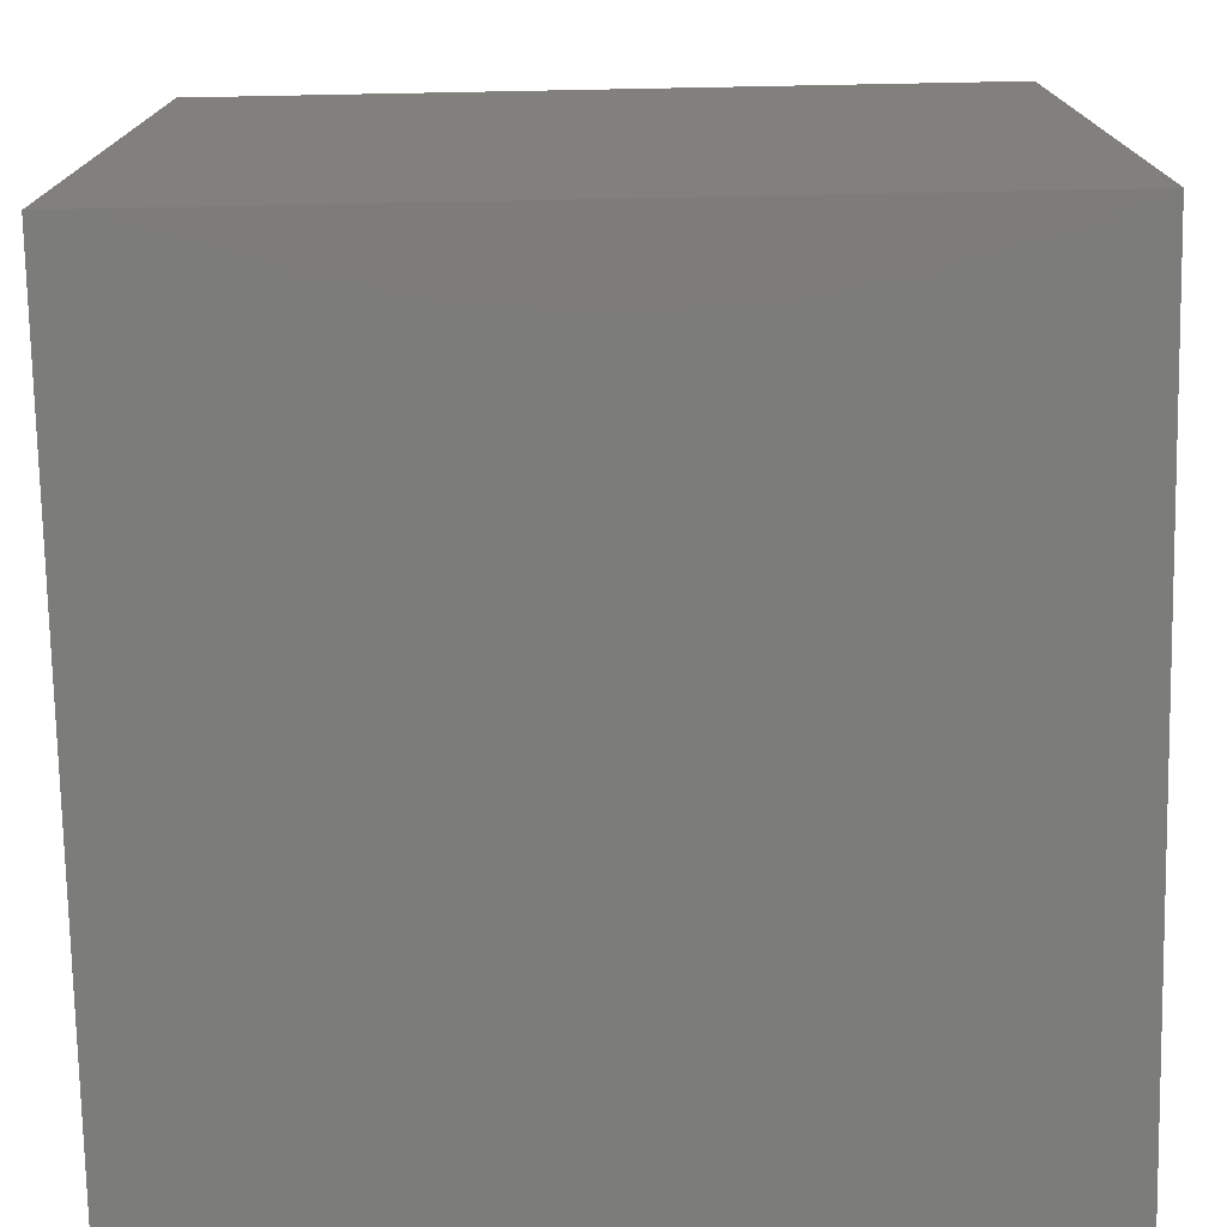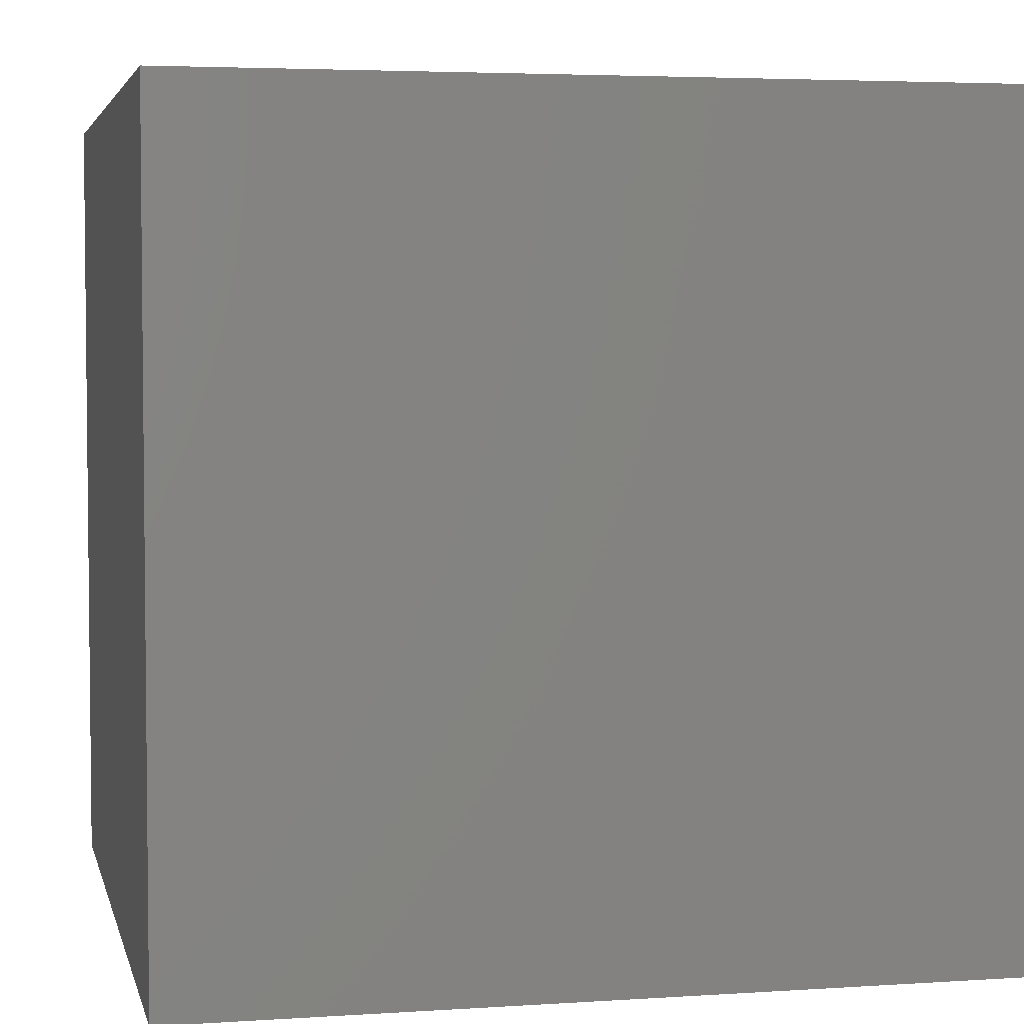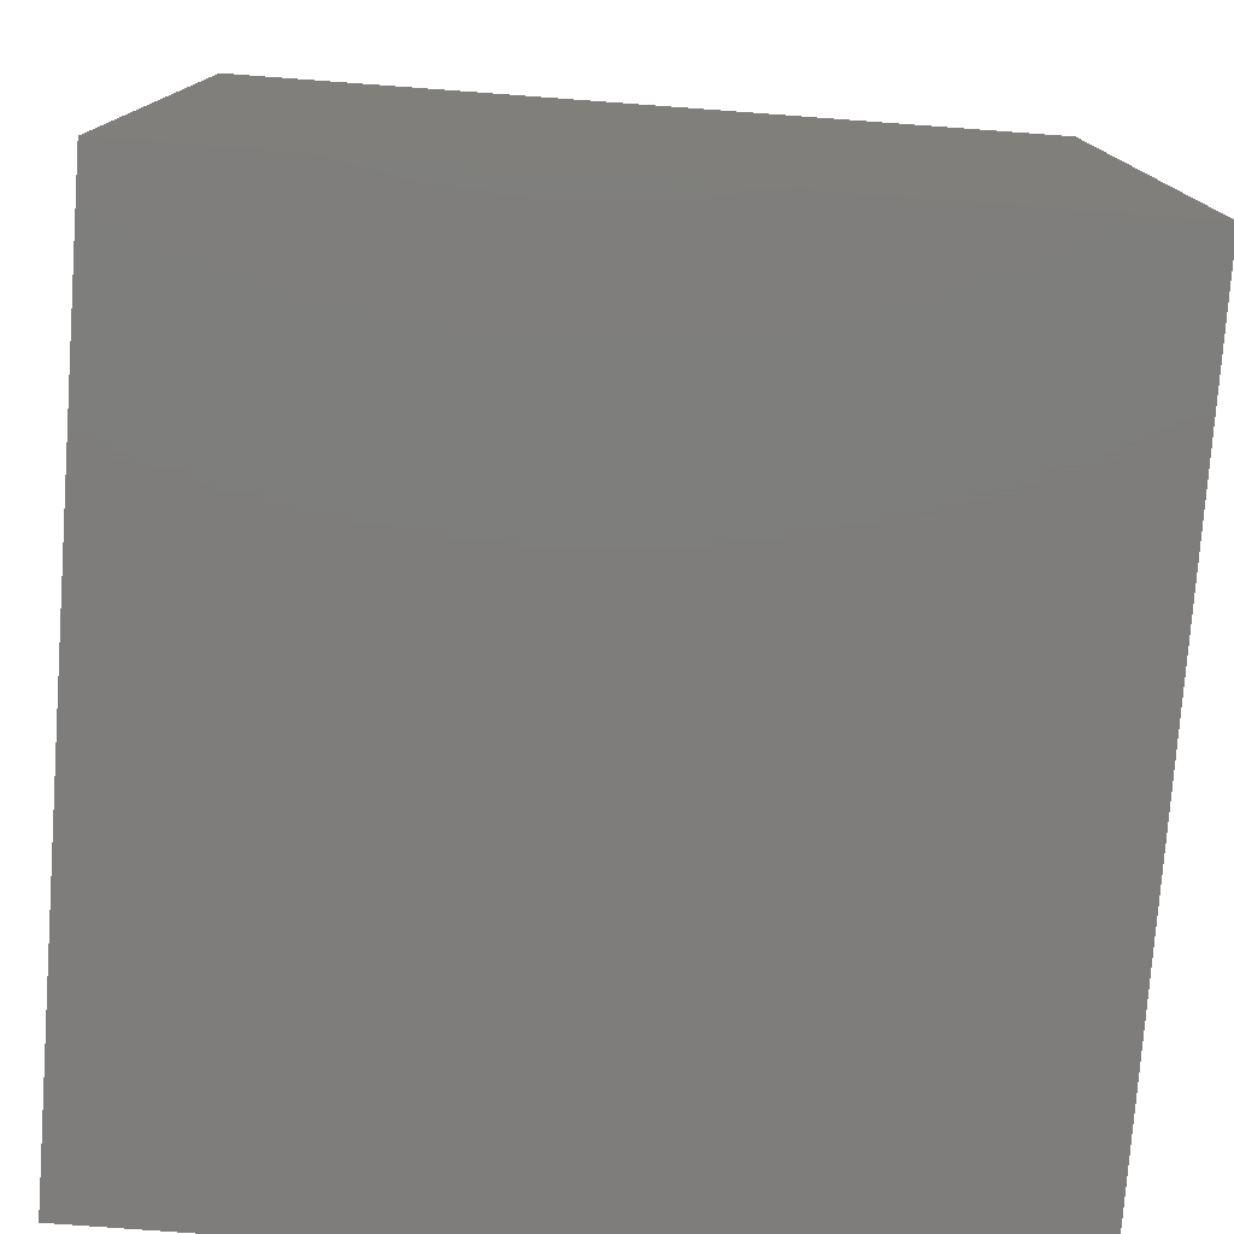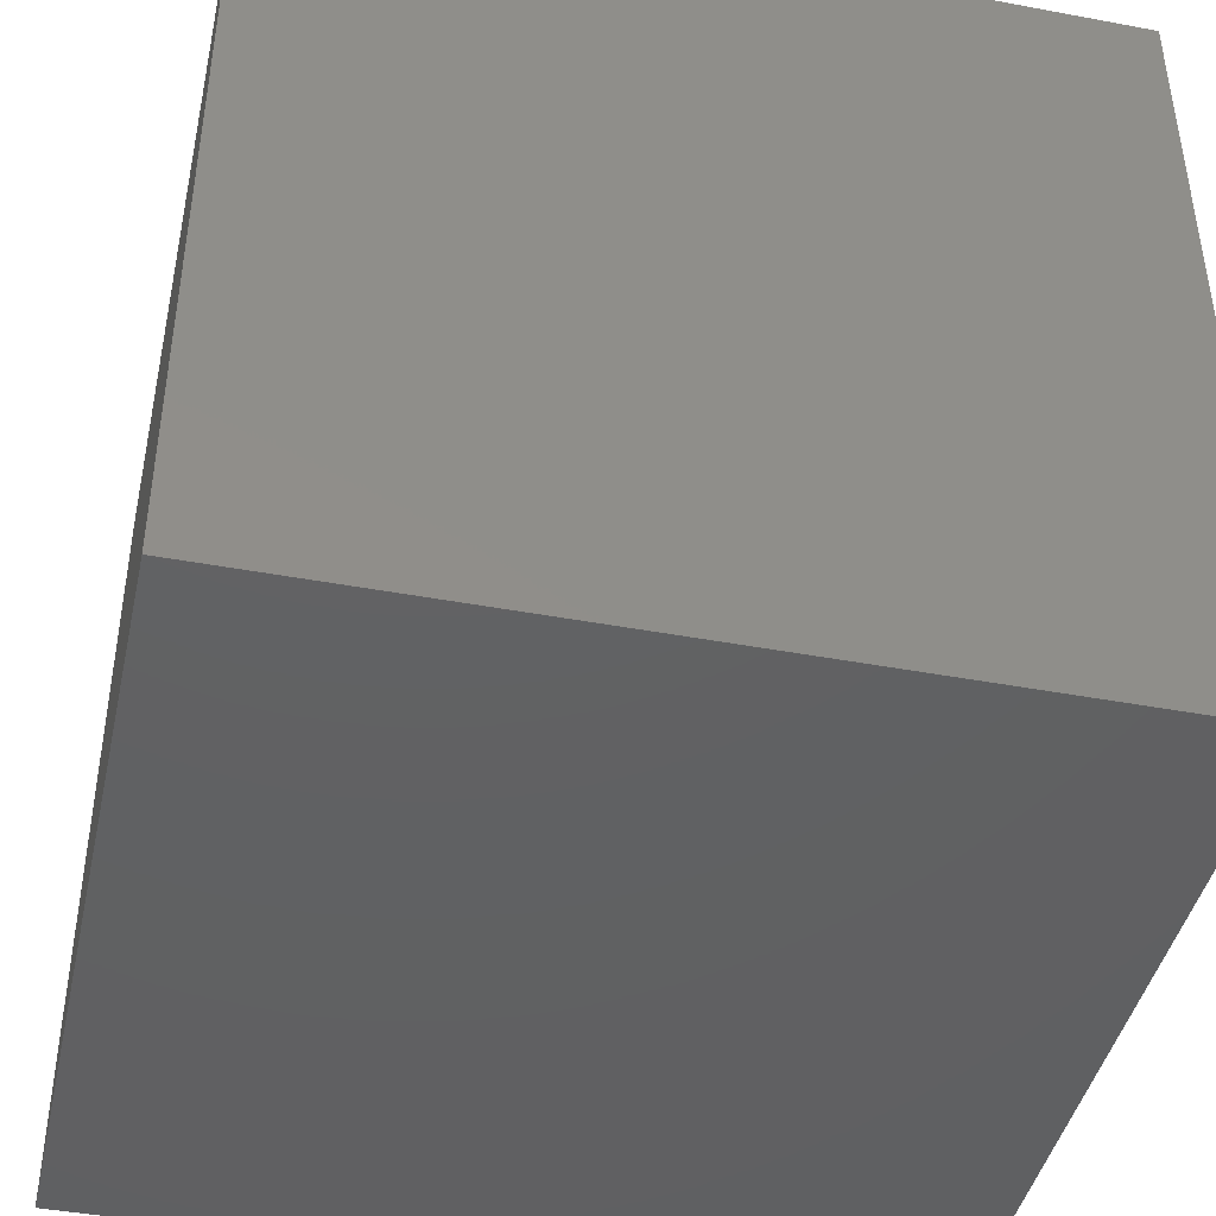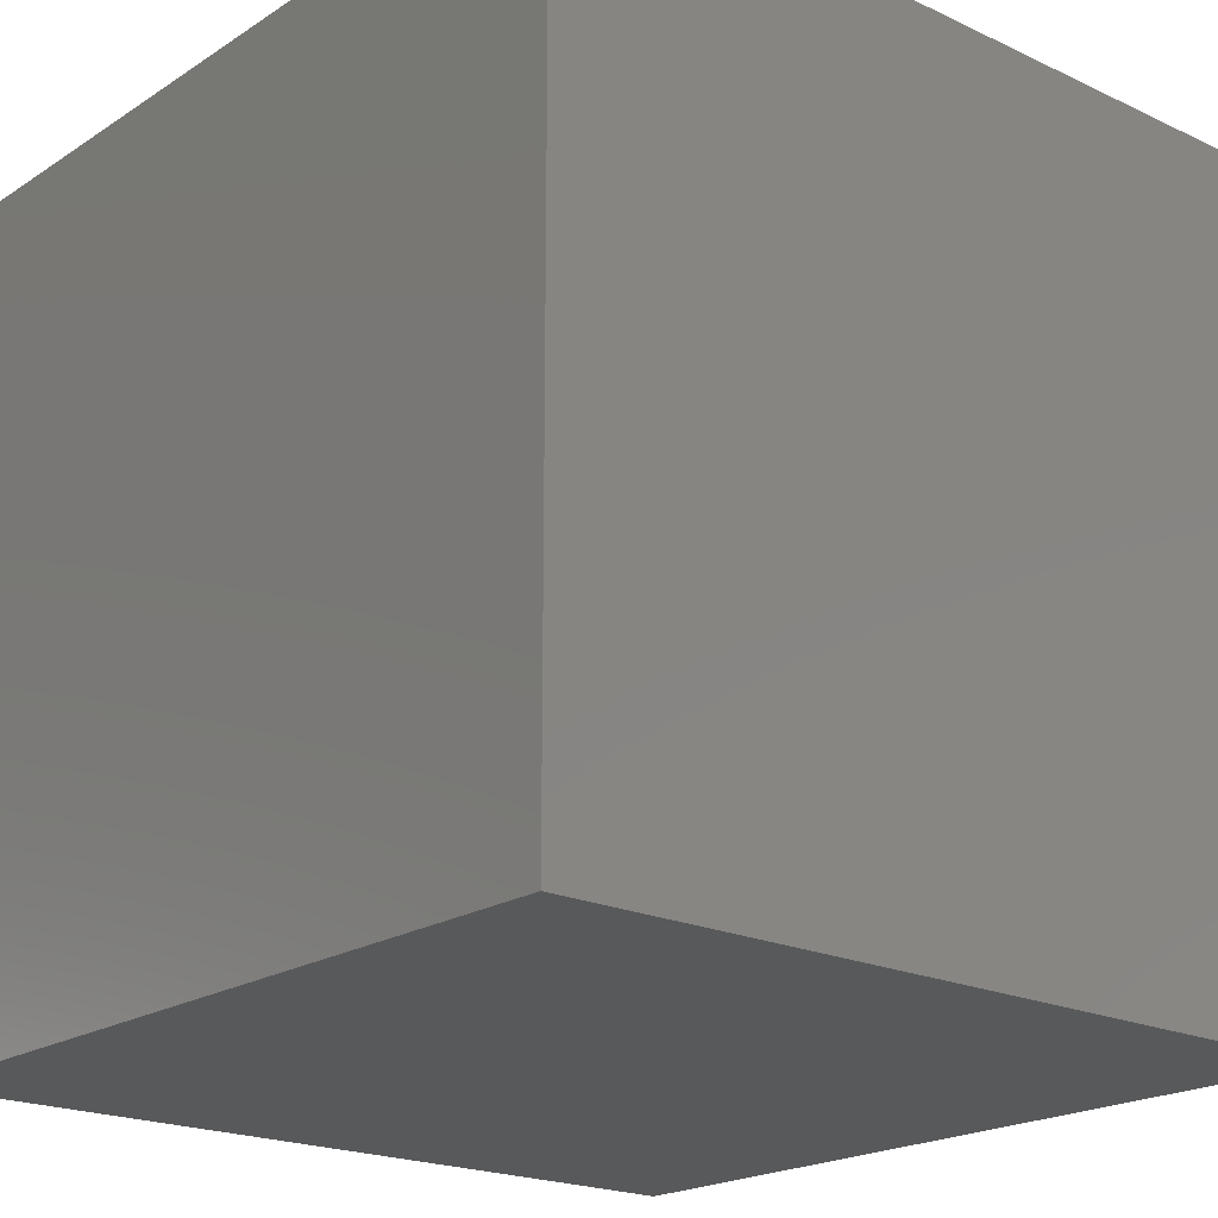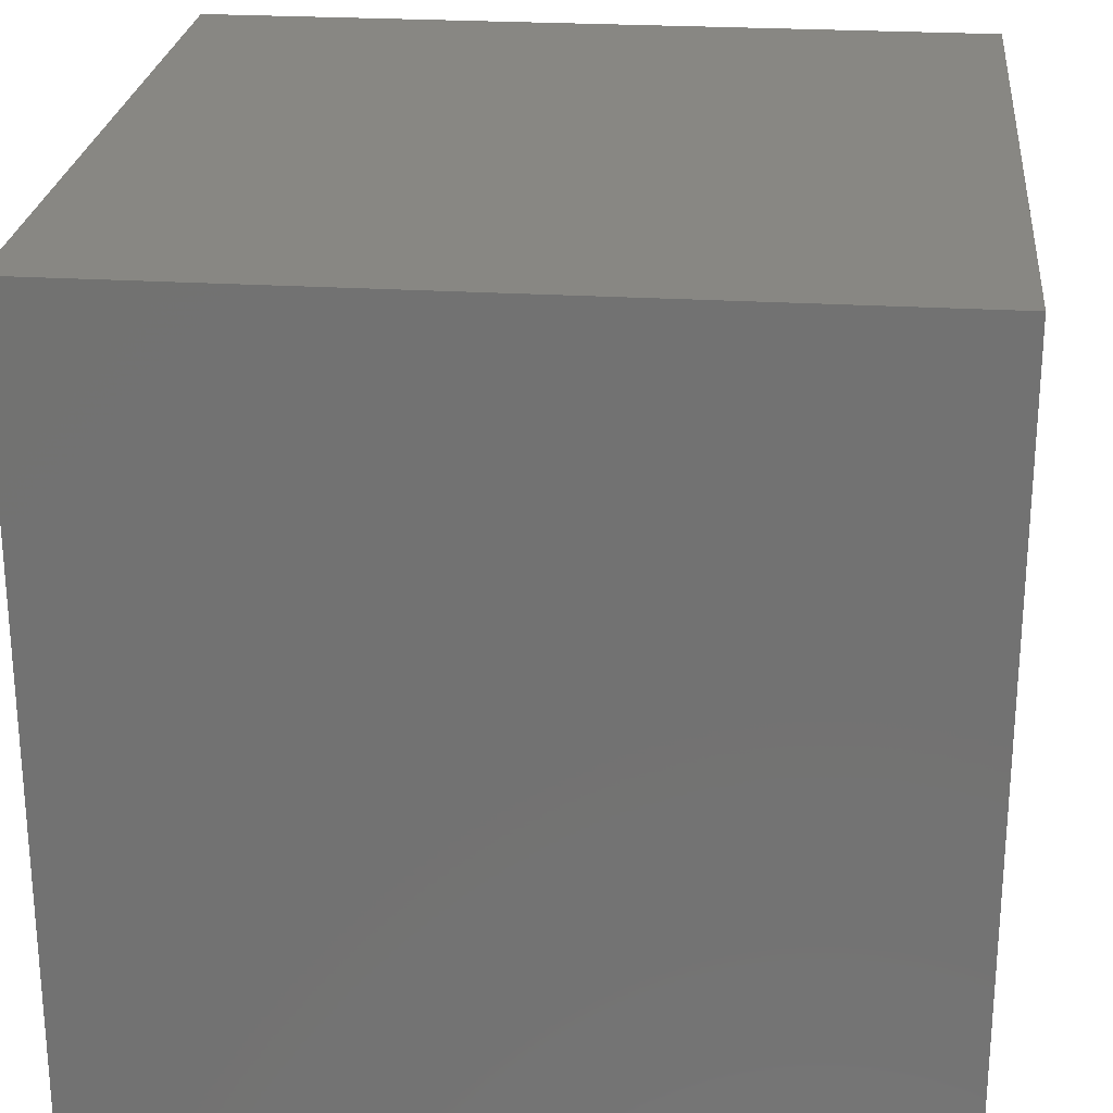
<metadata>
{"format":"stl","ext":"stl","renderer":"f3d","projection":"perspective","resolution":1024,"background":"white","views":[{"elev":-75.3,"azim":-88.9,"up":"+Z"},{"elev":4.0,"azim":-12.4,"up":"+Y"},{"elev":-77.3,"azim":85.8,"up":"+Y"},{"elev":-43.2,"azim":167.5,"up":"+Y"},{"elev":-20.3,"azim":-40.6,"up":"+Y"},{"elev":24.8,"azim":-174.3,"up":"+Z"}]}
</metadata>
<code>
# stl→obj: 8 verts, 12 faces
v 1 -1 1
v -1 -1 1
v -1 -1 -1
v -1 1 -1
v -1 1 1
v 1 1 1
v 1 1 -1
v 1 -1 -1
f 1 2 3
f 4 5 6
f 7 6 1
f 6 5 2
f 2 5 4
f 8 3 4
f 8 1 3
f 7 4 6
f 8 7 1
f 1 6 2
f 3 2 4
f 7 8 4

</code>
